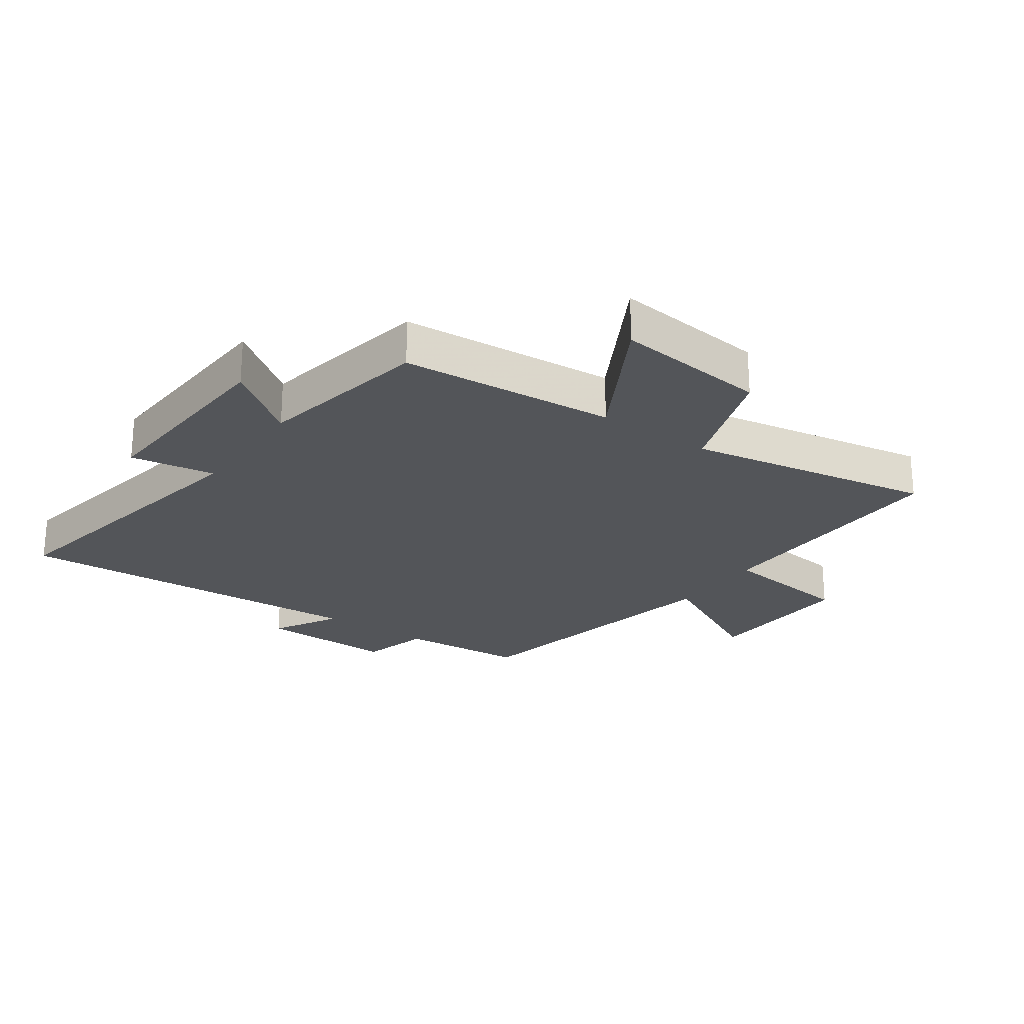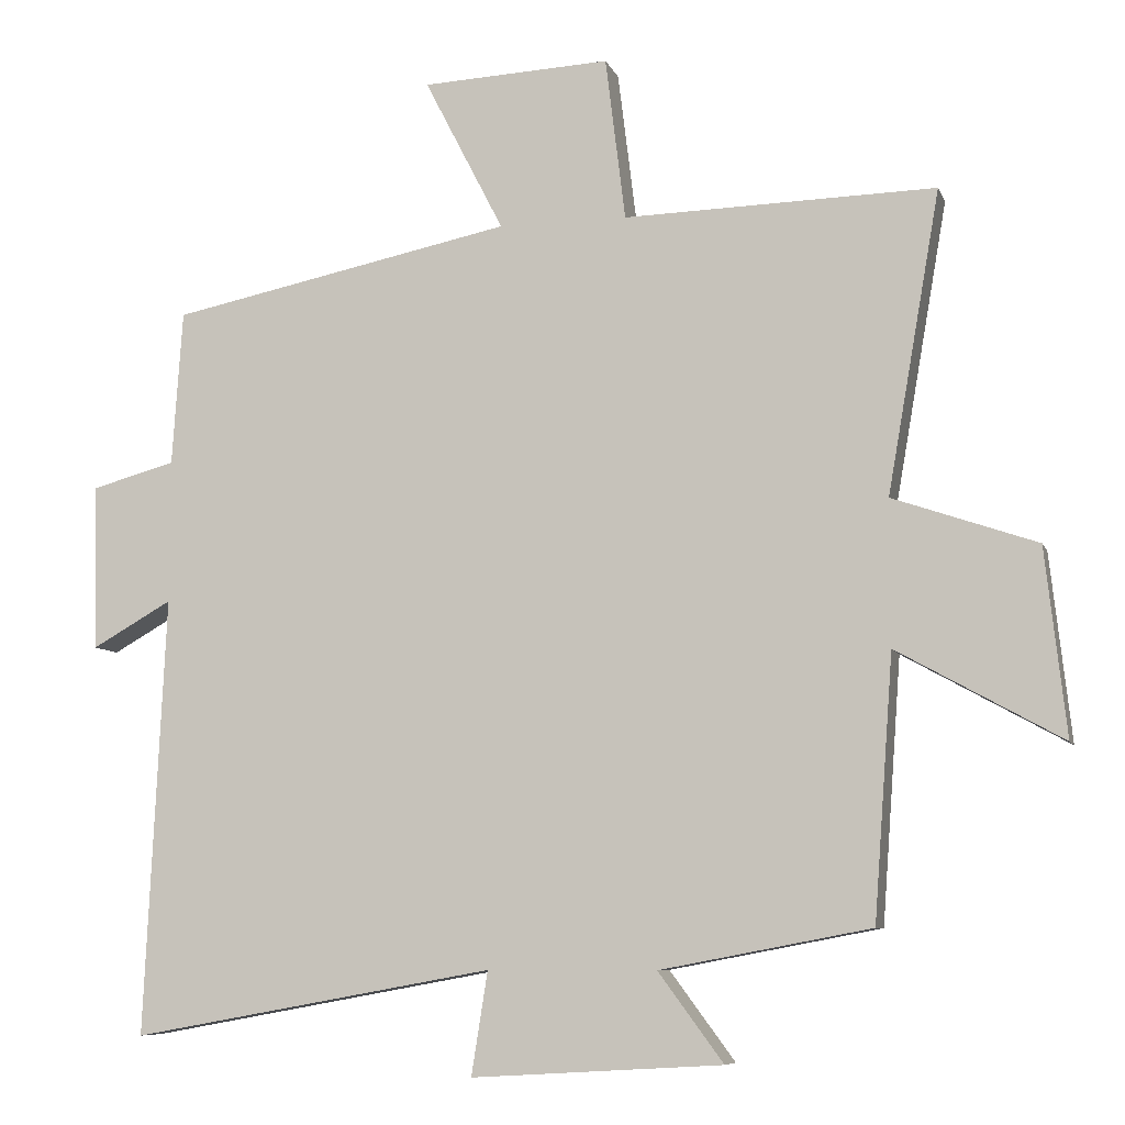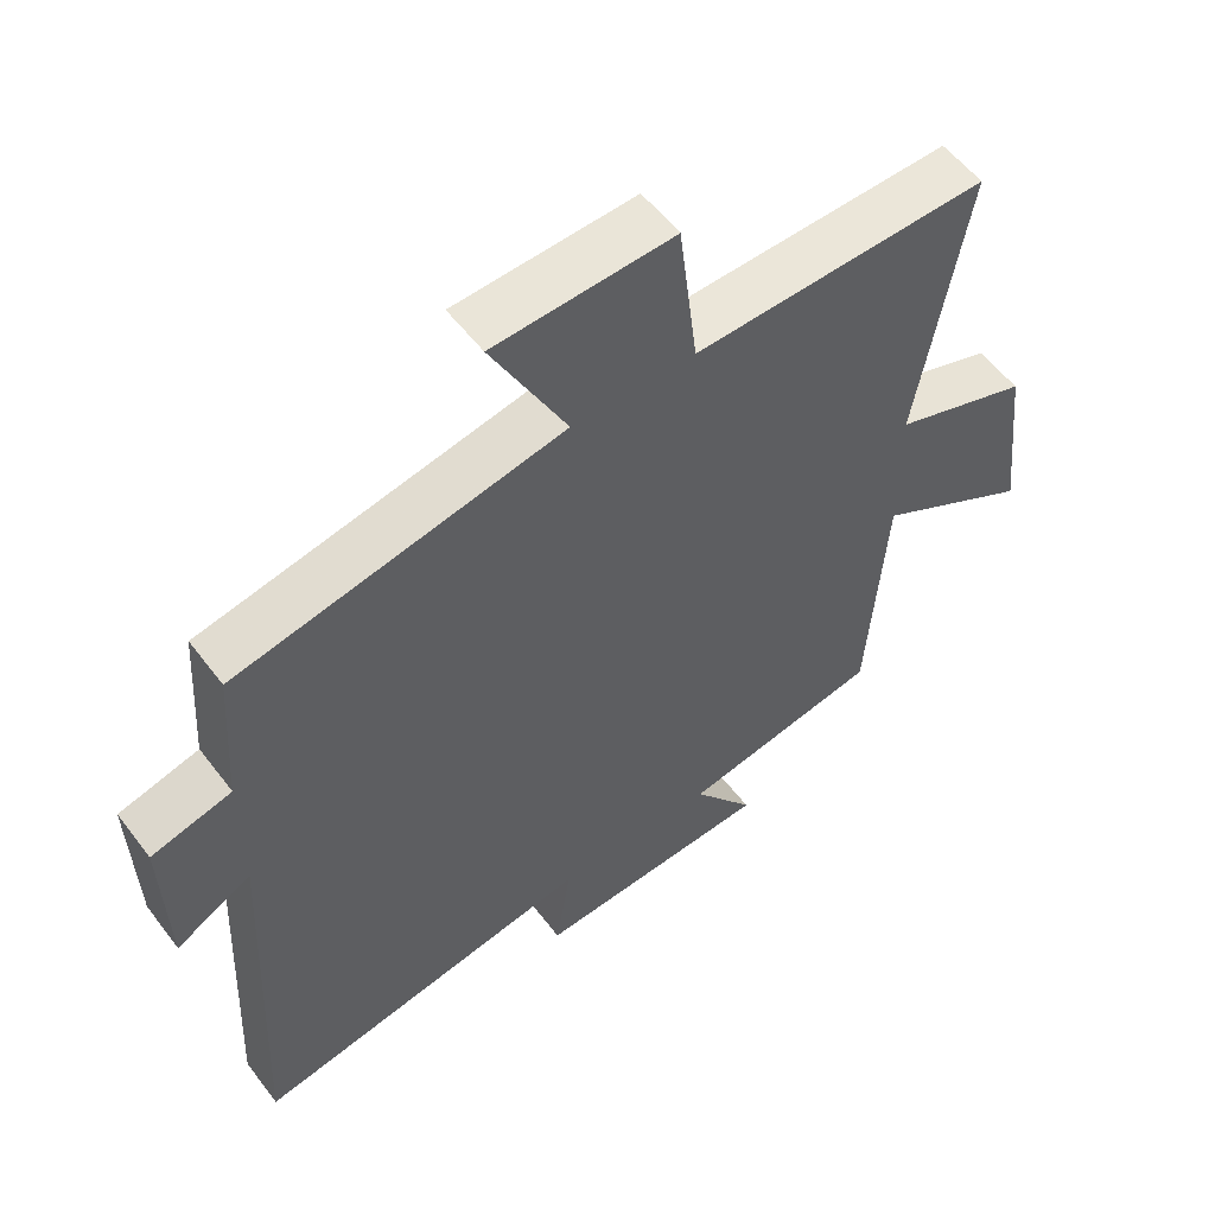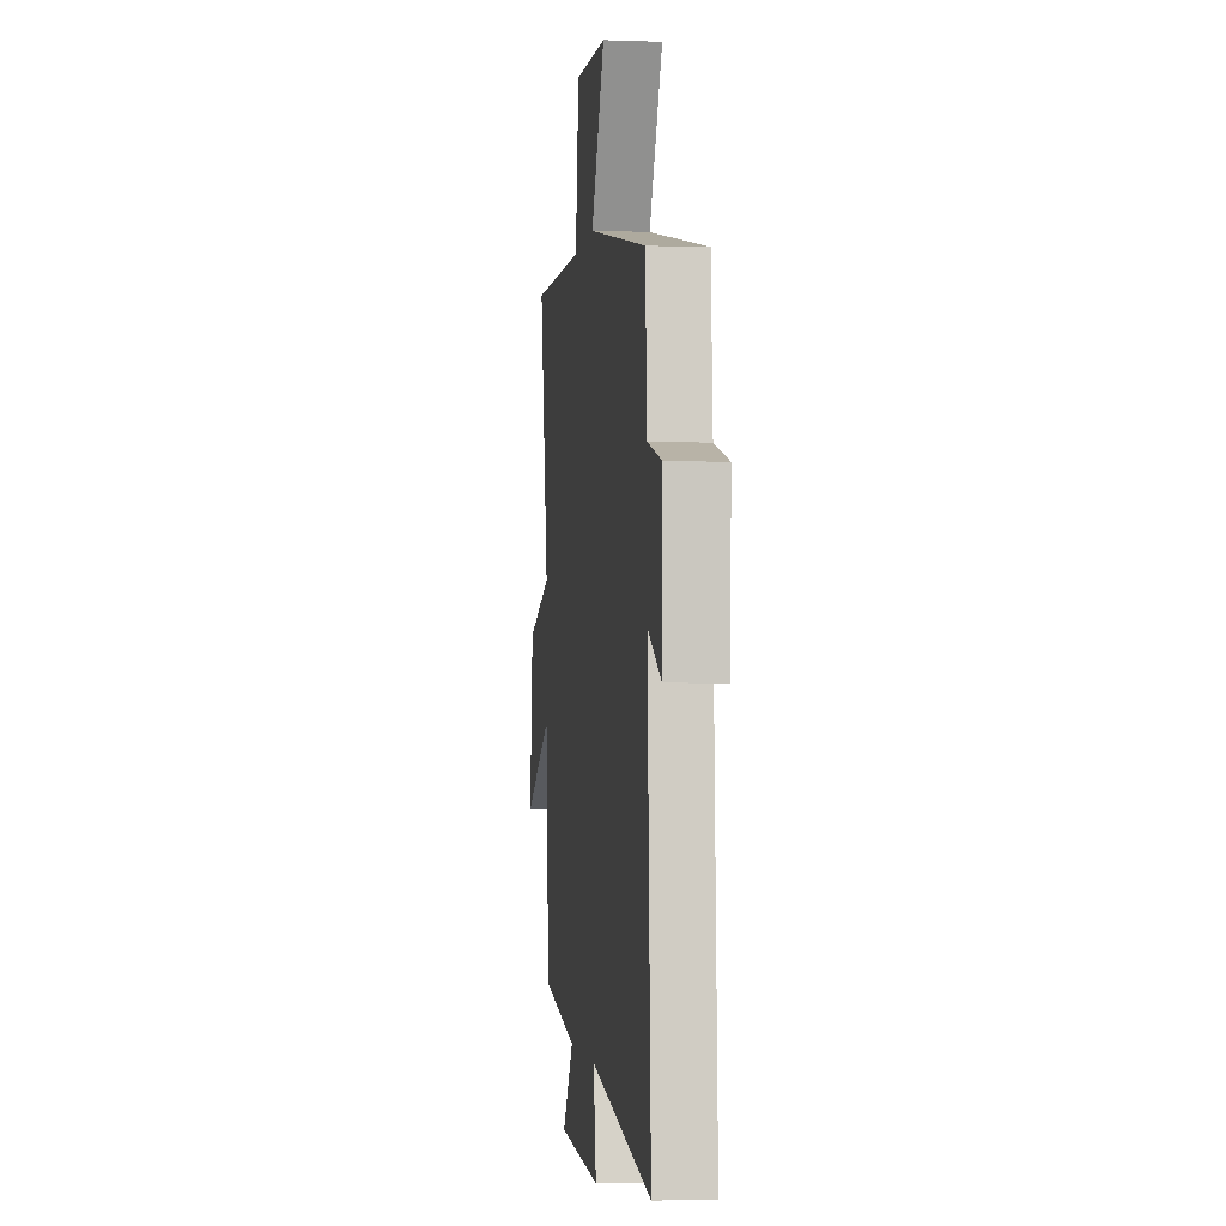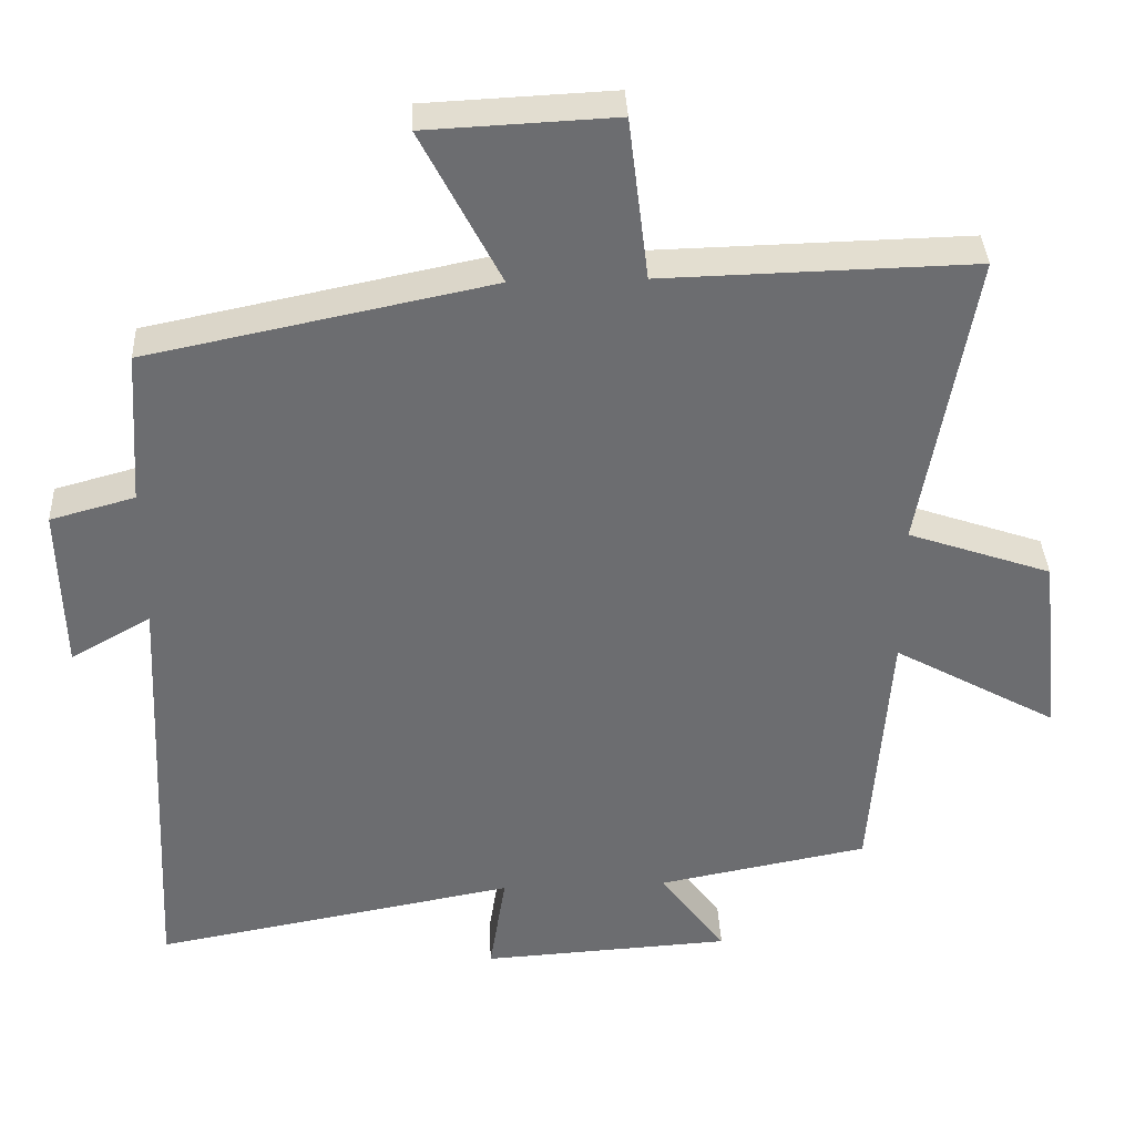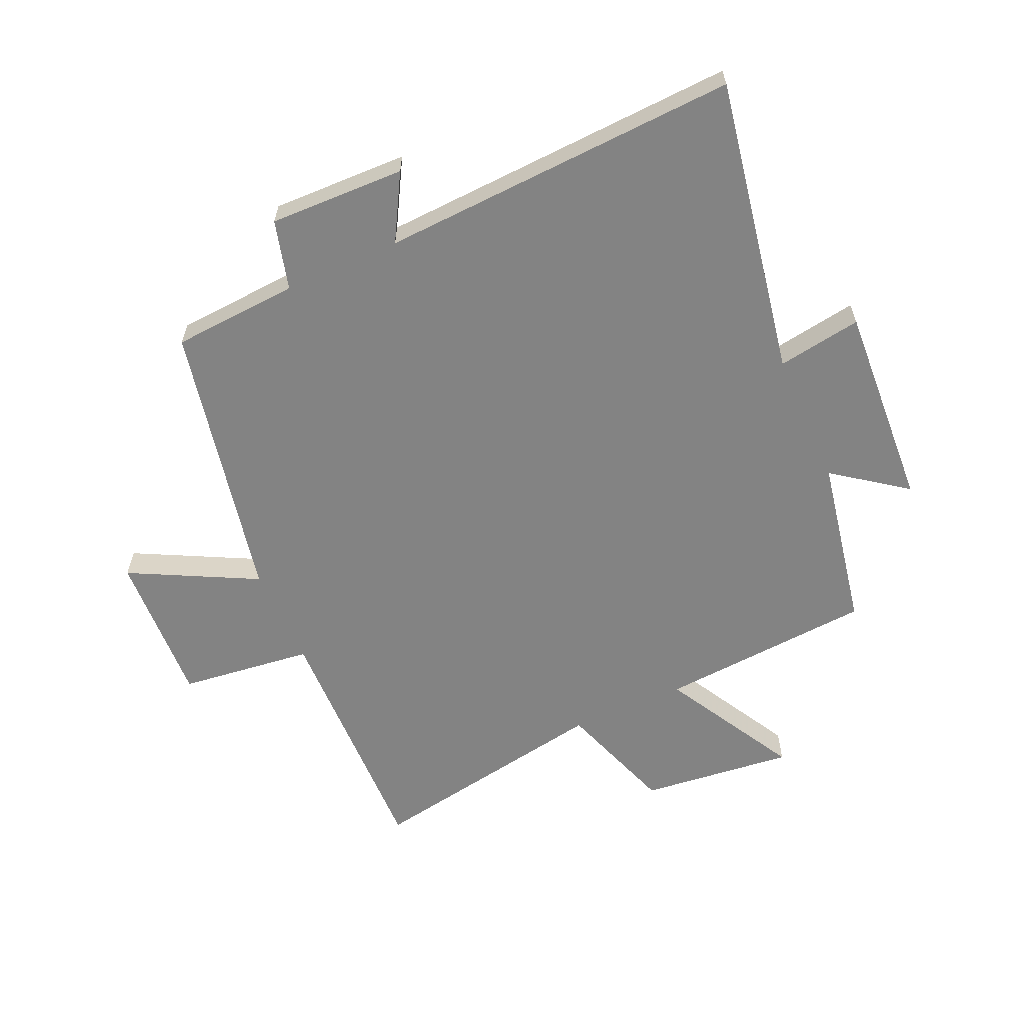
<metadata>
{"format":"obj","ext":"obj","renderer":"f3d","projection":"perspective","resolution":1024,"background":"white","views":[{"elev":-24.1,"azim":-125.0,"up":"+Y"},{"elev":-7.9,"azim":-164.7,"up":"+Z"},{"elev":55.6,"azim":143.4,"up":"+Z"},{"elev":-2.5,"azim":82.7,"up":"+Z"},{"elev":36.2,"azim":177.3,"up":"+Z"},{"elev":-61.0,"azim":114.1,"up":"+Y"}]}
</metadata>
<code>
v 0.486 0.07 0.405
v 0.5 0.07 0.196
v 0.614 0.07 0.165
v 0.608 0.07 -0.059
v 0.5 0.07 0.002
v 0.528 0.07 -0.589
v 0.038 0.07 -0.5
v 0.06 0.07 -0.639
v -0.278 0.07 -0.619
v -0.19 0.07 -0.5
v -0.474 0.07 -0.446
v -0.5 0.07 -0.092
v -0.722 0.07 -0.215
v -0.694 0.07 0.037
v -0.5 0.07 0.104
v -0.571 0.07 0.51
v -0.151 0.07 0.5
v -0.124 0.07 0.72
v 0.13 0.07 0.708
v 0.023 0.07 0.5
v 0.486 0 0.405
v 0.5 0 0.196
v 0.614 0 0.165
v 0.608 0 -0.059
v 0.5 0 0.002
v 0.528 0 -0.589
v 0.038 0 -0.5
v 0.06 0 -0.639
v -0.278 0 -0.619
v -0.19 0 -0.5
v -0.474 0 -0.446
v -0.5 0 -0.092
v -0.722 0 -0.215
v -0.694 0 0.037
v -0.5 0 0.104
v -0.571 0 0.51
v -0.151 0 0.5
v -0.124 0 0.72
v 0.13 0 0.708
v 0.023 0 0.5
f 17 18 19 20
f 17 20 1 2
f 15 16 17 2
f 12 13 14 15
f 10 11 12 15
f 10 15 2 3
f 7 8 9 10
f 7 10 3
f 5 6 7
f 5 7 3
f 3 4 5
f 40 39 38 37
f 22 21 40 37
f 22 37 36 35
f 35 34 33 32
f 35 32 31 30
f 23 22 35 30
f 30 29 28 27
f 23 30 27
f 27 26 25
f 23 27 25
f 25 24 23
f 1 21 22 2
f 2 22 23 3
f 3 23 24 4
f 4 24 25 5
f 5 25 26 6
f 6 26 27 7
f 7 27 28 8
f 8 28 29 9
f 9 29 30 10
f 10 30 31 11
f 11 31 32 12
f 12 32 33 13
f 13 33 34 14
f 14 34 35 15
f 15 35 36 16
f 16 36 37 17
f 17 37 38 18
f 18 38 39 19
f 19 39 40 20
f 20 40 21 1

</code>
